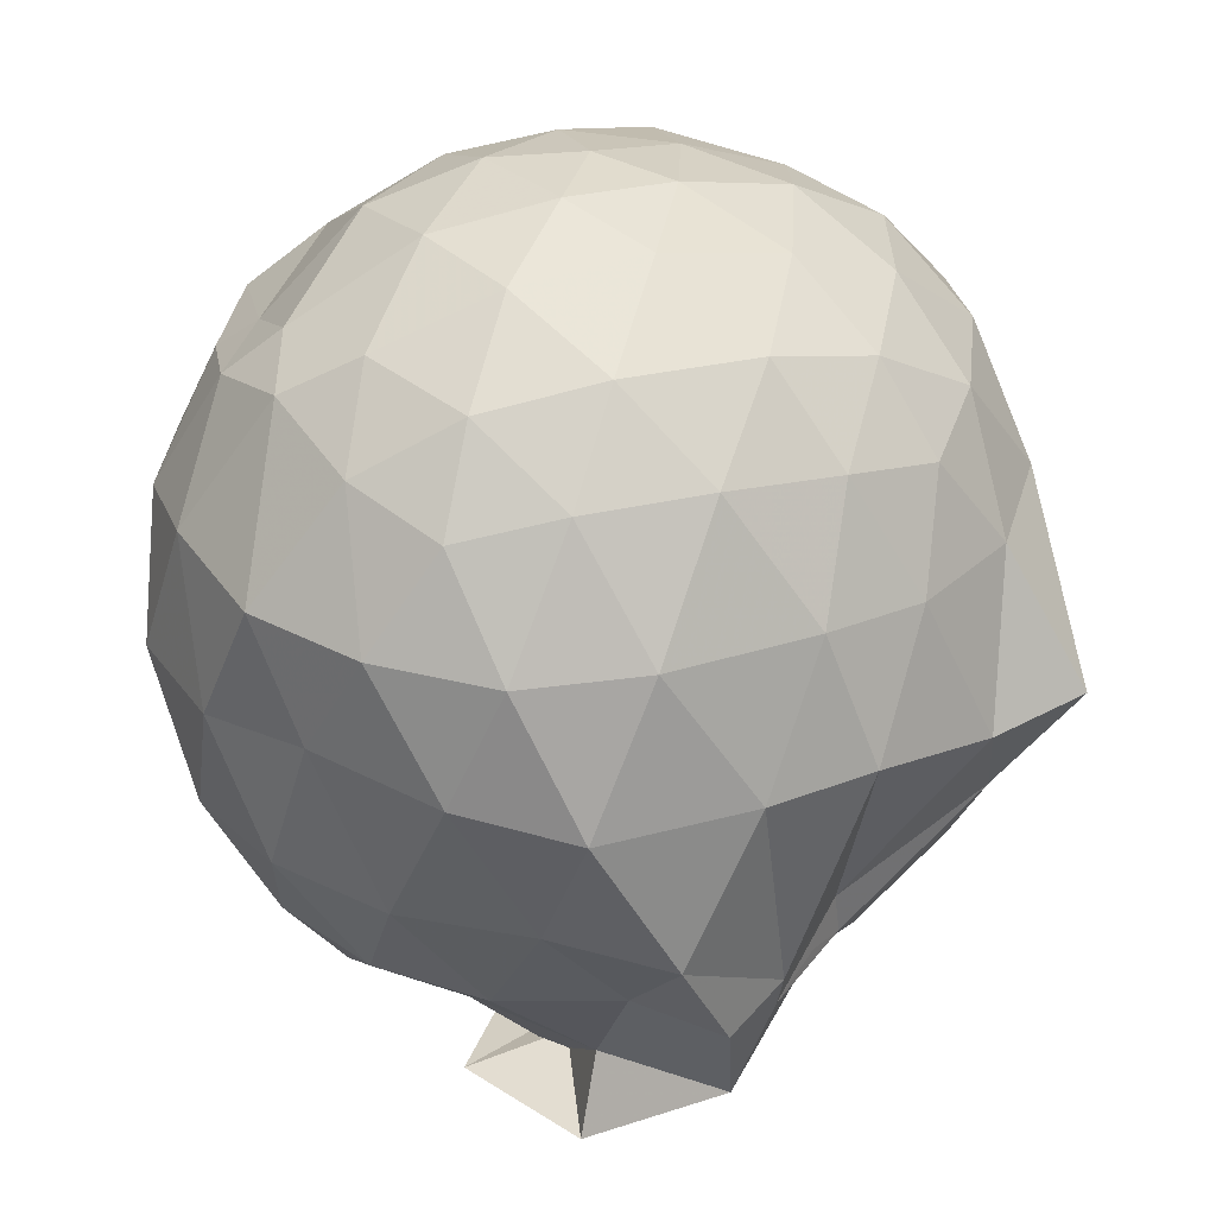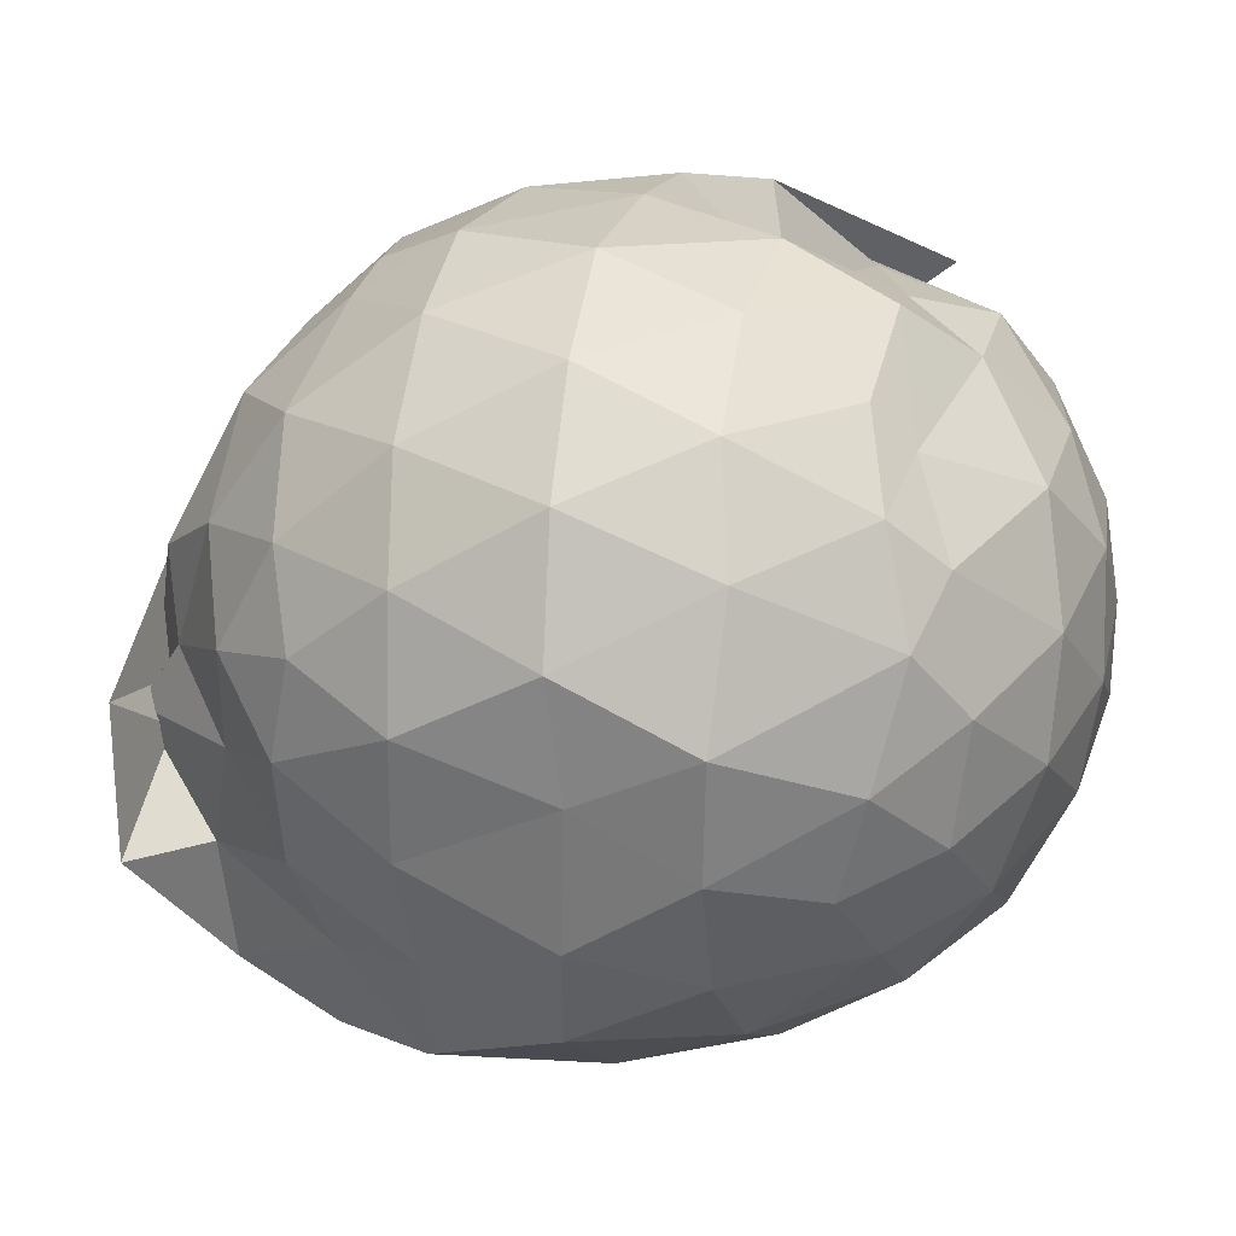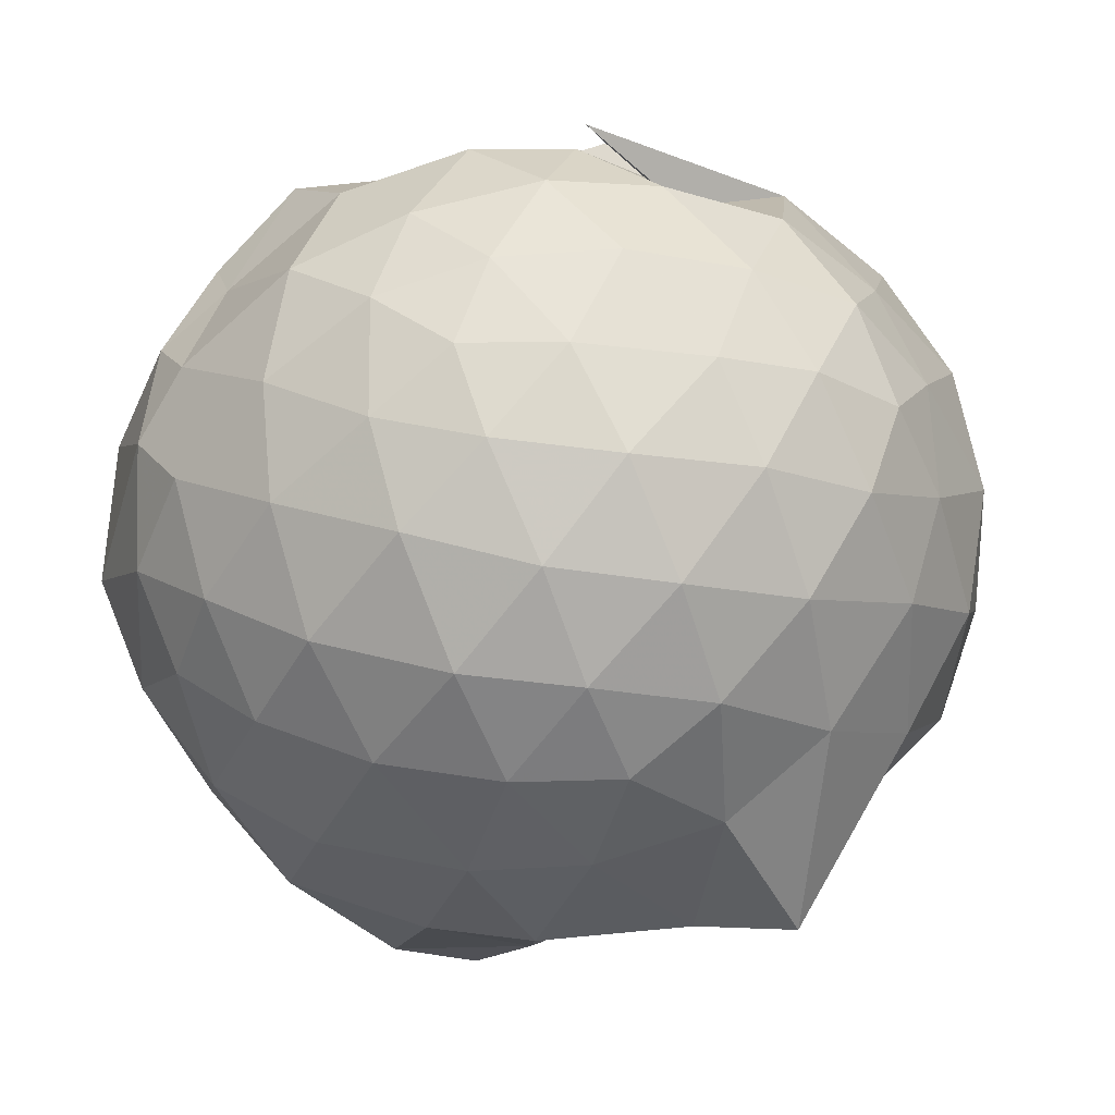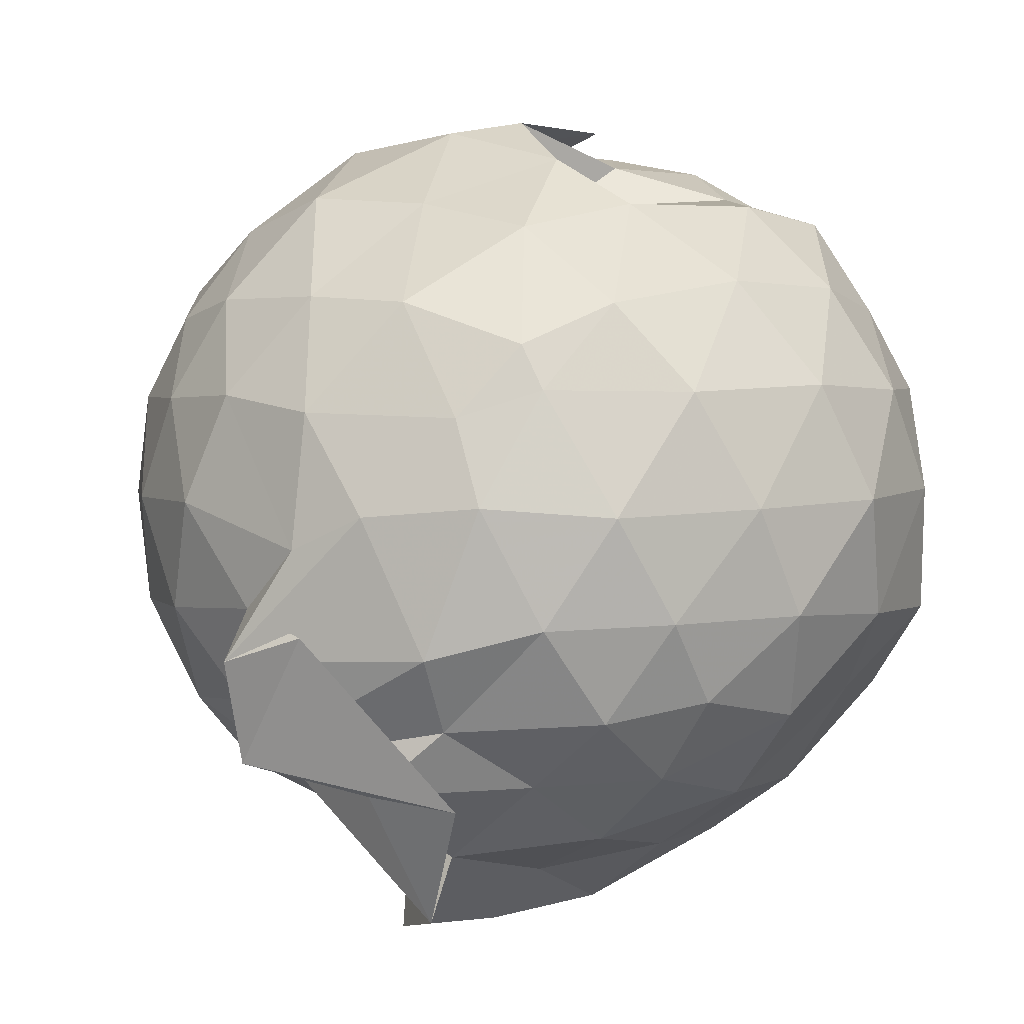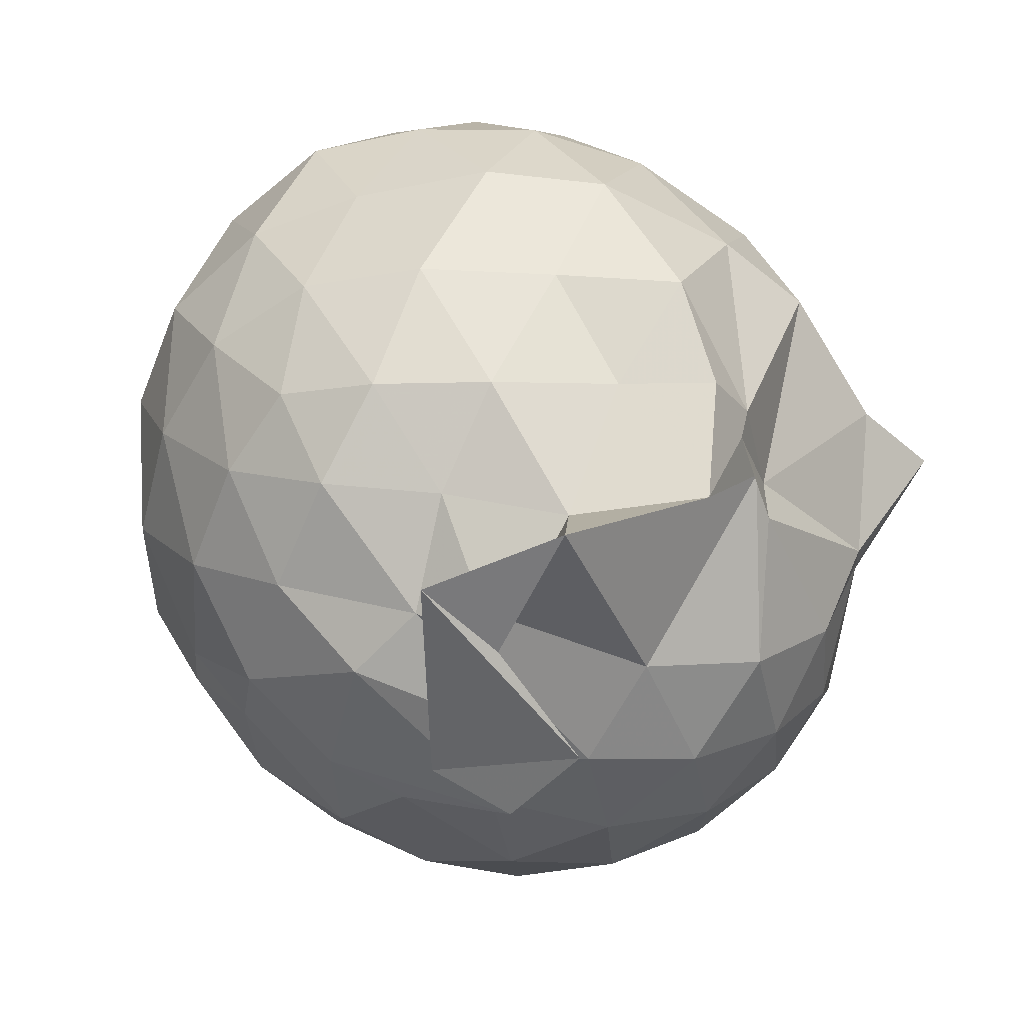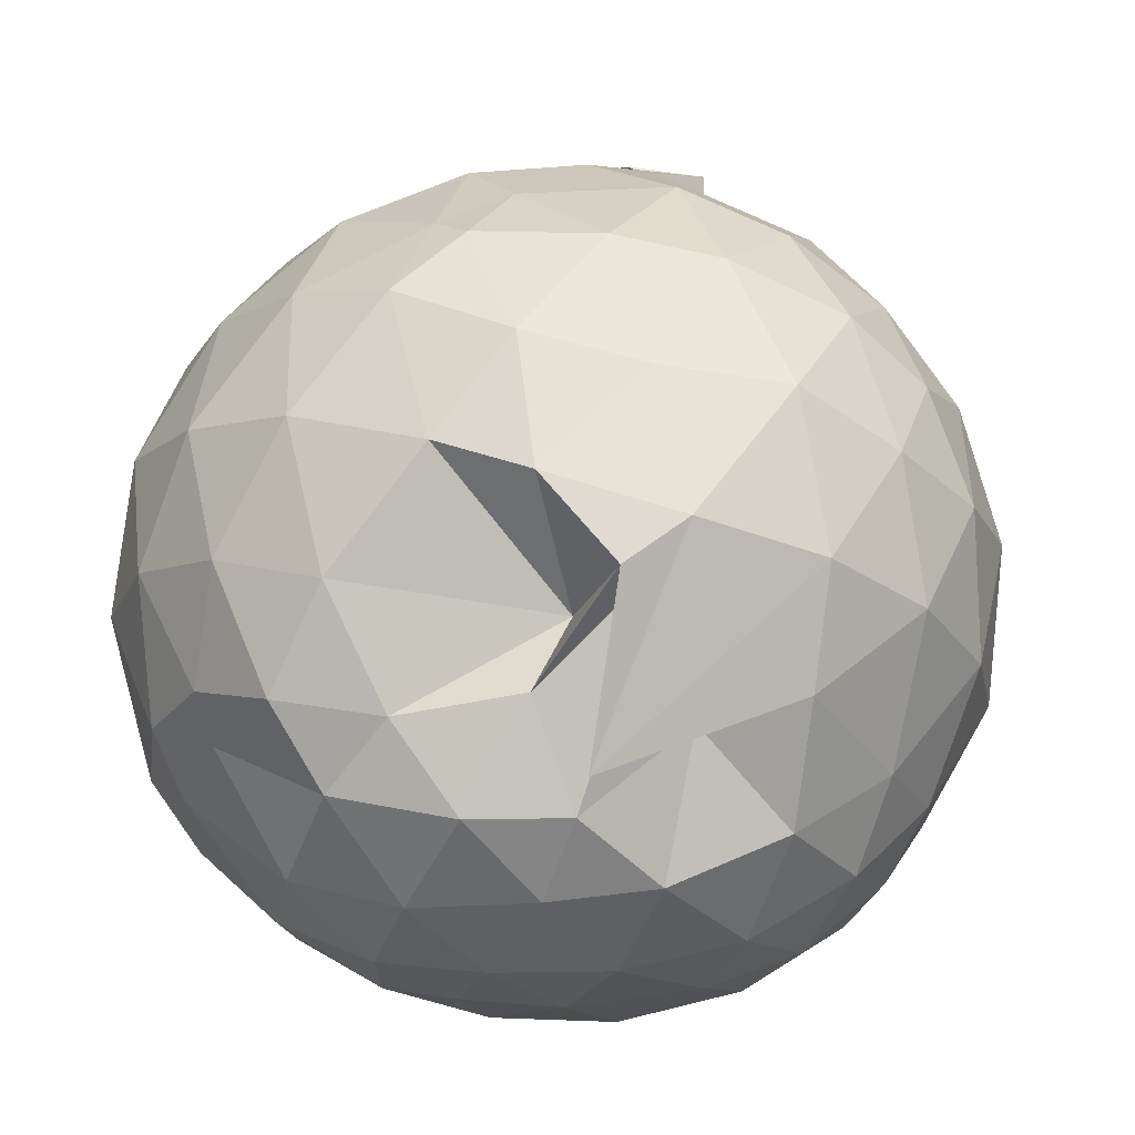
<metadata>
{"format":"obj","ext":"obj","renderer":"f3d","projection":"perspective","resolution":1024,"background":"white","views":[{"elev":29.9,"azim":-37.0,"up":"+Z"},{"elev":7.3,"azim":-77.1,"up":"+Y"},{"elev":-21.4,"azim":11.8,"up":"+Y"},{"elev":31.5,"azim":-145.1,"up":"+Y"},{"elev":-53.6,"azim":-52.3,"up":"+Z"},{"elev":70.0,"azim":13.5,"up":"+Y"}]}
</metadata>
<code>
v 0.06417 -0.3386 2.79
v -0.05928 -0.1804 -0.1362
v 1.314 -0.3561 2.099
v 1.204 -0.03317 2.185
v 0.9833 0.2896 2.185
v 0.6248 0.484 1.976
v 0.4351 0.8214 1.606
v 0.1365 0.6556 2.047
v -0.2622 0.5742 2.194
v -0.6258 0.56 2.222
v -0.895 0.3047 2.179
v -1.053 -0.0005673 2.246
v -1.084 -0.3621 2.323
v -1.102 -0.7546 2.217
v -0.9898 -1.07 2.11
v -0.6976 -1.274 2.194
v -0.311 -1.44 2.218
v 0.09535 -1.513 2.176
v 0.4566 -1.504 2.102
v 0.7507 -1.313 2.189
v 1.031 -1.019 2.231
v 1.226 -0.6744 2.194
v 1.39 -0.1831 1.869
v 1.241 0.1537 1.894
v 0.9481 0.5644 1.834
v 0.3617 0.6642 2.261
v 0.3195 0.9175 1.691
v 0.1968 0.5831 1.765
v -0.5366 0.7412 1.874
v -0.9098 0.5429 1.83
v -1.189 0.2257 1.825
v -1.323 -0.1579 1.873
v -1.373 -0.6204 1.825
v -1.224 -0.9946 1.785
v -0.9704 -1.335 1.763
v -0.6093 -1.554 1.791
v -0.1131 -1.679 1.808
v 0.2766 -1.671 1.772
v 0.6963 -1.563 1.782
v 1.038 -1.308 1.836
v 1.306 -0.9051 1.825
v 1.407 -0.5569 1.823
v 1.448 0.04815 1.441
v 1.229 0.4345 1.44
v 0.9091 0.7336 1.46
v 0.4875 0.9069 1.49
v 0.01187 0.9342 1.467
v -0.3242 0.8675 1.423
v -0.7815 0.7163 1.389
v -1.126 0.4208 1.394
v -1.353 0.0427 1.397
v -1.412 -0.4006 1.392
v -1.296 -0.7793 1.418
v -1.115 -1.227 1.365
v -0.8472 -1.545 1.305
v -0.3623 -1.734 1.347
v 0.006723 -1.8 1.363
v 0.5077 -1.753 1.261
v 0.8551 -1.794 1.31
v 1.239 -1.192 1.405
v 1.457 -0.8024 1.418
v 1.529 -0.3784 1.428
v 1.318 0.2293 0.9973
v 1.049 0.5502 1.001
v 0.6978 0.793 0.9645
v 0.2712 0.861 1.028
v -0.1553 0.8909 1.024
v -0.5792 0.7635 0.9335
v -0.9074 0.5373 0.9208
v -1.182 0.1853 0.9146
v -1.338 -0.1937 0.9433
v -1.331 -0.6016 0.9368
v -1.161 -0.9809 0.8917
v -0.8666 -1.336 0.8786
v -0.6056 -1.672 0.8322
v -0.1755 -1.626 0.5949
v 0.1568 -1.472 0.6721
v 0.7541 -1.507 0.8726
v 0.8418 -1.447 0.937
v 1.319 -1.011 0.9719
v 1.454 -0.6151 0.9366
v 1.453 -0.1618 0.9463
v 1.091 0.3229 0.67
v 0.8069 0.5206 0.5789
v 0.393 0.6672 0.544
v 0.02665 0.7381 0.5793
v -0.407 0.6816 0.6458
v -0.5293 0.5725 0.5926
v -0.8838 0.2511 0.504
v -1.097 -0.09835 0.5361
v -1.195 -0.41 0.6047
v -1.079 -0.7244 0.5162
v -0.8616 -1.057 0.4821
v -0.5661 -1.367 0.5364
v -0.3982 -1.644 0.4895
v -0.1683 -1.588 0.4791
v 0.1926 -1.455 0.5181
v 0.7754 -1.313 0.5731
v 1.074 -1.113 0.6508
v 1.209 -0.7967 0.5605
v 1.266 -0.3974 0.5281
v 1.215 0.00452 0.5713
v 1.099 -0.3479 2.388
v 0.917 -0.02268 2.466
v 0.6417 0.3067 2.444
v 0.3478 0.525 2.352
v 0.01663 0.5169 2.434
v -0.408 0.4074 2.43
v -0.8164 0.1651 2.299
v -0.9172 -0.1486 2.412
v -0.8981 -0.56 2.473
v -0.808 -0.9397 2.402
v -0.4471 -1.131 2.484
v 0.002338 -1.264 2.478
v 0.3845 -1.304 2.388
v 0.6849 -1.035 2.481
v 0.9432 -0.6866 2.48
v 0.8202 -0.3558 2.571
v 0.5518 -0.008206 2.654
v 0.295 0.2997 2.571
v -0.114 0.184 2.658
v -0.5033 0.04624 2.63
v -0.5559 -0.3586 2.684
v -0.5313 -0.741 2.644
v -0.1161 -0.8904 2.697
v 0.2992 -1.005 2.627
v 0.5657 -0.6902 2.675
v 0.4047 -0.3436 2.736
v 0.1618 -0.04197 2.745
v -0.2001 -0.1533 2.773
v -0.1958 -0.5468 2.773
v 0.1612 -0.6415 2.767
v 0.9041 0.1935 0.3631
v 0.556 0.3588 0.2666
v 0.1709 0.4363 0.2191
v -0.3214 0.4932 0.3925
v -0.5153 0.2861 0.2508
v -0.783 -0.0784 0.2315
v -0.9718 -0.4246 0.3198
v -0.7311 -0.7482 0.2527
v -0.4766 -1.082 0.1274
v -0.2613 -1.492 0.118
v 0.03437 -1.516 0.5488
v 0.5089 -1.175 0.2474
v 0.8922 -0.9951 0.3461
v 0.9791 -0.6203 0.2496
v 0.984 -0.1877 0.2547
v 0.6149 0.0003579 0.08553
v 0.06252 0.05316 -0.01039
v -0.1529 0.2067 0.08937
v -0.4775 -0.179 -0.01159
v -0.5197 -0.4755 0.03391
v -0.3493 -0.6911 -0.1641
v -0.5833 -1.142 -0.1408
v 0.1524 -0.9368 0.0583
v 0.6113 -0.8158 0.07858
v 0.6439 -0.4104 0.0239
v 0.2275 -0.2119 -0.06203
v 0.1944 -0.3208 -0.2322
v 0.1048 -0.6814 -0.273
v -0.6829 -0.6344 -0.1275
v 0.2693 -0.6002 -0.07432
f 3 23 4
f 4 23 24
f 4 24 5
f 5 24 25
f 5 25 6
f 6 25 26
f 6 26 7
f 7 26 27
f 7 27 8
f 8 27 28
f 8 28 9
f 9 28 29
f 9 29 10
f 10 29 30
f 10 30 11
f 11 30 31
f 11 31 12
f 12 31 32
f 12 32 13
f 13 32 33
f 13 33 14
f 14 33 34
f 14 34 15
f 15 34 35
f 15 35 16
f 16 35 36
f 16 36 17
f 17 36 37
f 17 37 18
f 18 37 38
f 18 38 19
f 19 38 39
f 19 39 20
f 20 39 40
f 20 40 21
f 21 40 41
f 21 41 22
f 22 41 42
f 22 42 3
f 3 42 23
f 23 43 24
f 24 43 44
f 24 44 25
f 25 44 45
f 25 45 26
f 26 45 46
f 26 46 27
f 27 46 47
f 27 47 28
f 28 47 48
f 28 48 29
f 29 48 49
f 29 49 30
f 30 49 50
f 30 50 31
f 31 50 51
f 31 51 32
f 32 51 52
f 32 52 33
f 33 52 53
f 33 53 34
f 34 53 54
f 34 54 35
f 35 54 55
f 35 55 36
f 36 55 56
f 36 56 37
f 37 56 57
f 37 57 38
f 38 57 58
f 38 58 39
f 39 58 59
f 39 59 40
f 40 59 60
f 40 60 41
f 41 60 61
f 41 61 42
f 42 61 62
f 42 62 23
f 23 62 43
f 43 63 44
f 44 63 64
f 44 64 45
f 45 64 65
f 45 65 46
f 46 65 66
f 46 66 47
f 47 66 67
f 47 67 48
f 48 67 68
f 48 68 49
f 49 68 69
f 49 69 50
f 50 69 70
f 50 70 51
f 51 70 71
f 51 71 52
f 52 71 72
f 52 72 53
f 53 72 73
f 53 73 54
f 54 73 74
f 54 74 55
f 55 74 75
f 55 75 56
f 56 75 76
f 56 76 57
f 57 76 77
f 57 77 58
f 58 77 78
f 58 78 59
f 59 78 79
f 59 79 60
f 60 79 80
f 60 80 61
f 61 80 81
f 61 81 62
f 62 81 82
f 62 82 43
f 43 82 63
f 63 83 64
f 64 83 84
f 64 84 65
f 65 84 85
f 65 85 66
f 66 85 86
f 66 86 67
f 67 86 87
f 67 87 68
f 68 87 88
f 68 88 69
f 69 88 89
f 69 89 70
f 70 89 90
f 70 90 71
f 71 90 91
f 71 91 72
f 72 91 92
f 72 92 73
f 73 92 93
f 73 93 74
f 74 93 94
f 74 94 75
f 75 94 95
f 75 95 76
f 76 95 96
f 76 96 77
f 77 96 97
f 77 97 78
f 78 97 98
f 78 98 79
f 79 98 99
f 79 99 80
f 80 99 100
f 80 100 81
f 81 100 101
f 81 101 82
f 82 101 102
f 82 102 63
f 63 102 83
f 103 104 118
f 104 119 118
f 104 105 119
f 105 120 119
f 105 106 120
f 106 107 120
f 107 121 120
f 107 108 121
f 108 122 121
f 108 109 122
f 109 110 122
f 110 123 122
f 110 111 123
f 111 124 123
f 111 112 124
f 112 113 124
f 113 125 124
f 113 114 125
f 114 126 125
f 114 115 126
f 115 116 126
f 116 127 126
f 116 117 127
f 117 118 127
f 117 103 118
f 118 119 128
f 119 129 128
f 119 120 129
f 120 121 129
f 121 130 129
f 121 122 130
f 122 123 130
f 123 131 130
f 123 124 131
f 124 125 131
f 125 132 131
f 125 126 132
f 126 127 132
f 127 128 132
f 127 118 128
f 133 148 134
f 134 148 149
f 134 149 135
f 135 149 150
f 135 150 136
f 136 150 137
f 137 150 151
f 137 151 138
f 138 151 152
f 138 152 139
f 139 152 140
f 140 152 153
f 140 153 141
f 141 153 154
f 141 154 142
f 142 154 143
f 143 154 155
f 143 155 144
f 144 155 156
f 144 156 145
f 145 156 146
f 146 156 157
f 146 157 147
f 147 157 148
f 147 148 133
f 148 158 149
f 149 158 159
f 149 159 150
f 150 159 151
f 151 159 160
f 151 160 152
f 152 160 153
f 153 160 161
f 153 161 154
f 154 161 155
f 155 161 162
f 155 162 156
f 156 162 157
f 157 162 158
f 157 158 148
f 3 4 103
f 103 4 104
f 4 5 104
f 104 5 105
f 5 6 105
f 105 6 106
f 6 7 106
f 7 8 106
f 106 8 107
f 8 9 107
f 107 9 108
f 9 10 108
f 108 10 109
f 10 11 109
f 11 12 109
f 109 12 110
f 12 13 110
f 110 13 111
f 13 14 111
f 111 14 112
f 14 15 112
f 15 16 112
f 112 16 113
f 16 17 113
f 113 17 114
f 17 18 114
f 114 18 115
f 18 19 115
f 19 20 115
f 115 20 116
f 20 21 116
f 116 21 117
f 21 22 117
f 117 22 103
f 22 3 103
f 83 133 84
f 84 133 134
f 84 134 85
f 85 134 135
f 85 135 86
f 86 135 136
f 86 136 87
f 87 136 88
f 88 136 137
f 88 137 89
f 89 137 138
f 89 138 90
f 90 138 139
f 90 139 91
f 91 139 92
f 92 139 140
f 92 140 93
f 93 140 141
f 93 141 94
f 94 141 142
f 94 142 95
f 95 142 96
f 96 142 143
f 96 143 97
f 97 143 144
f 97 144 98
f 98 144 145
f 98 145 99
f 99 145 100
f 100 145 146
f 100 146 101
f 101 146 147
f 101 147 102
f 102 147 133
f 102 133 83
f 128 129 1
f 129 130 1
f 130 131 1
f 131 132 1
f 132 128 1
f 159 158 2
f 160 159 2
f 161 160 2
f 162 161 2
f 158 162 2

</code>
